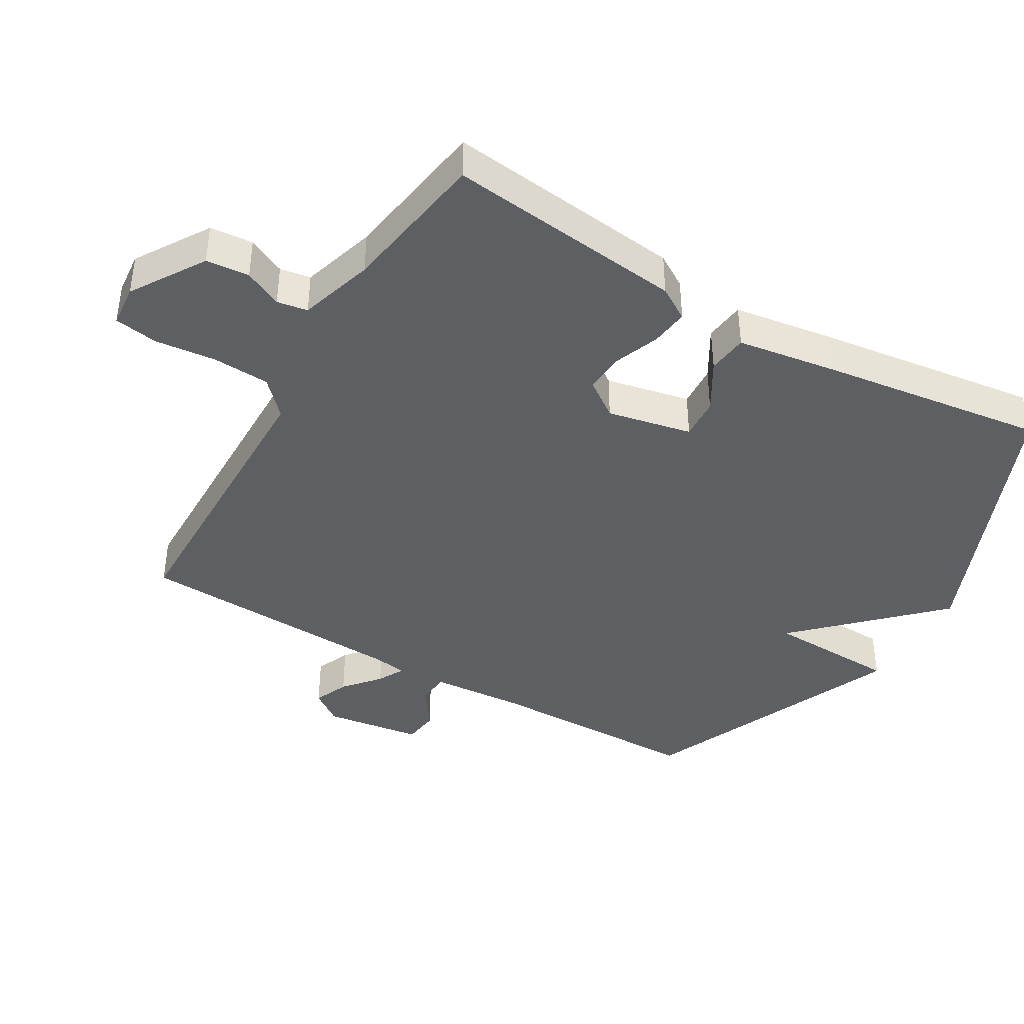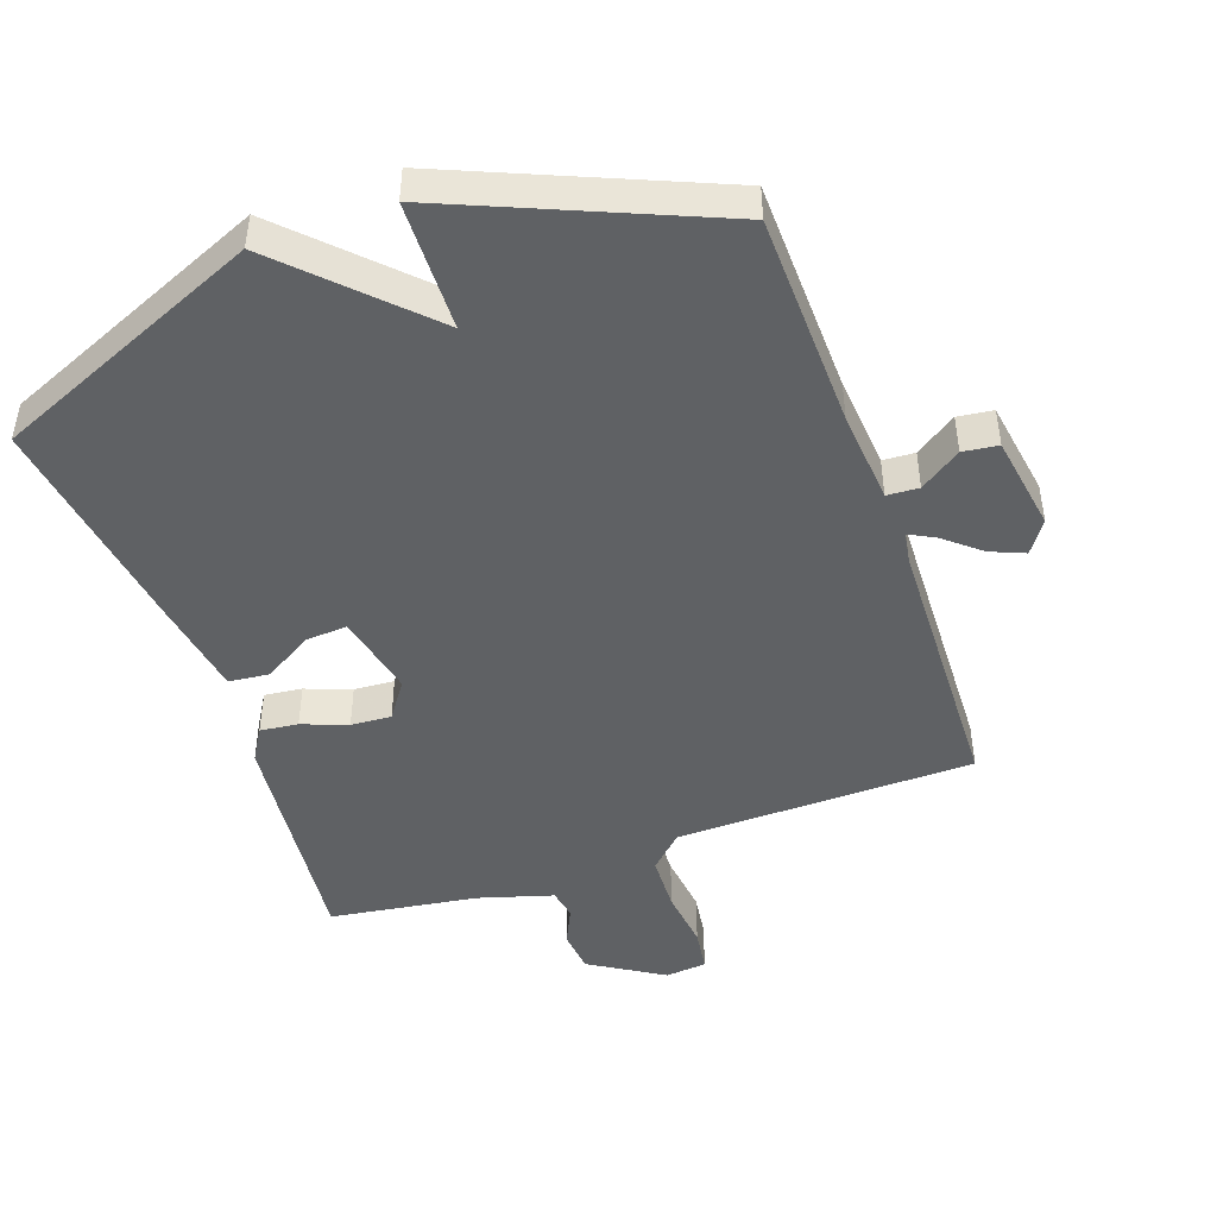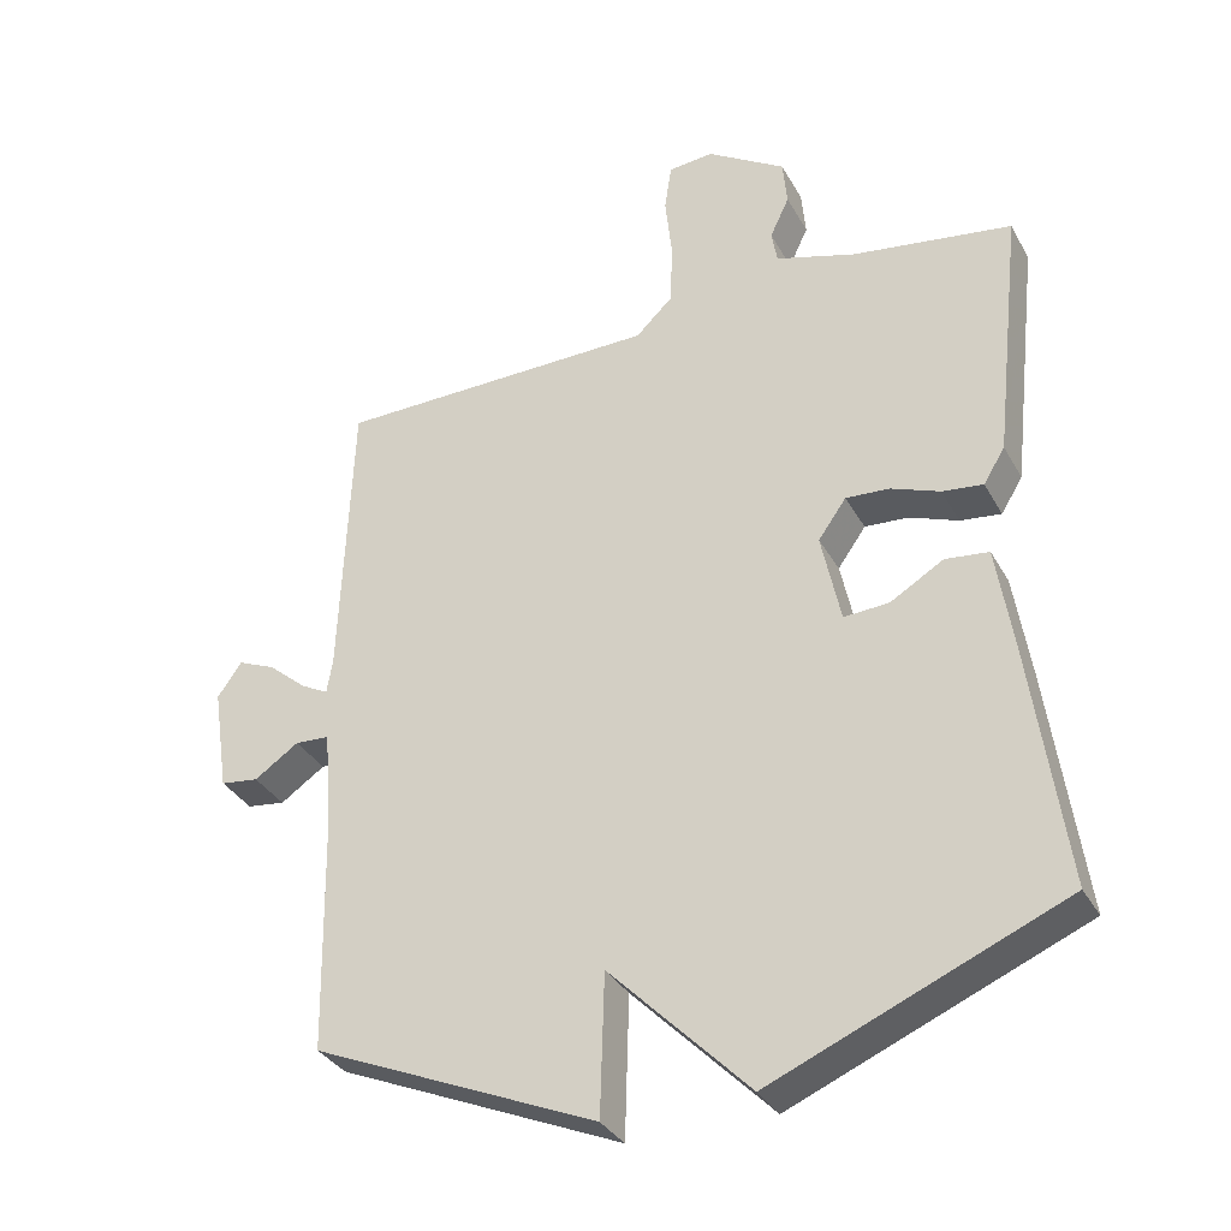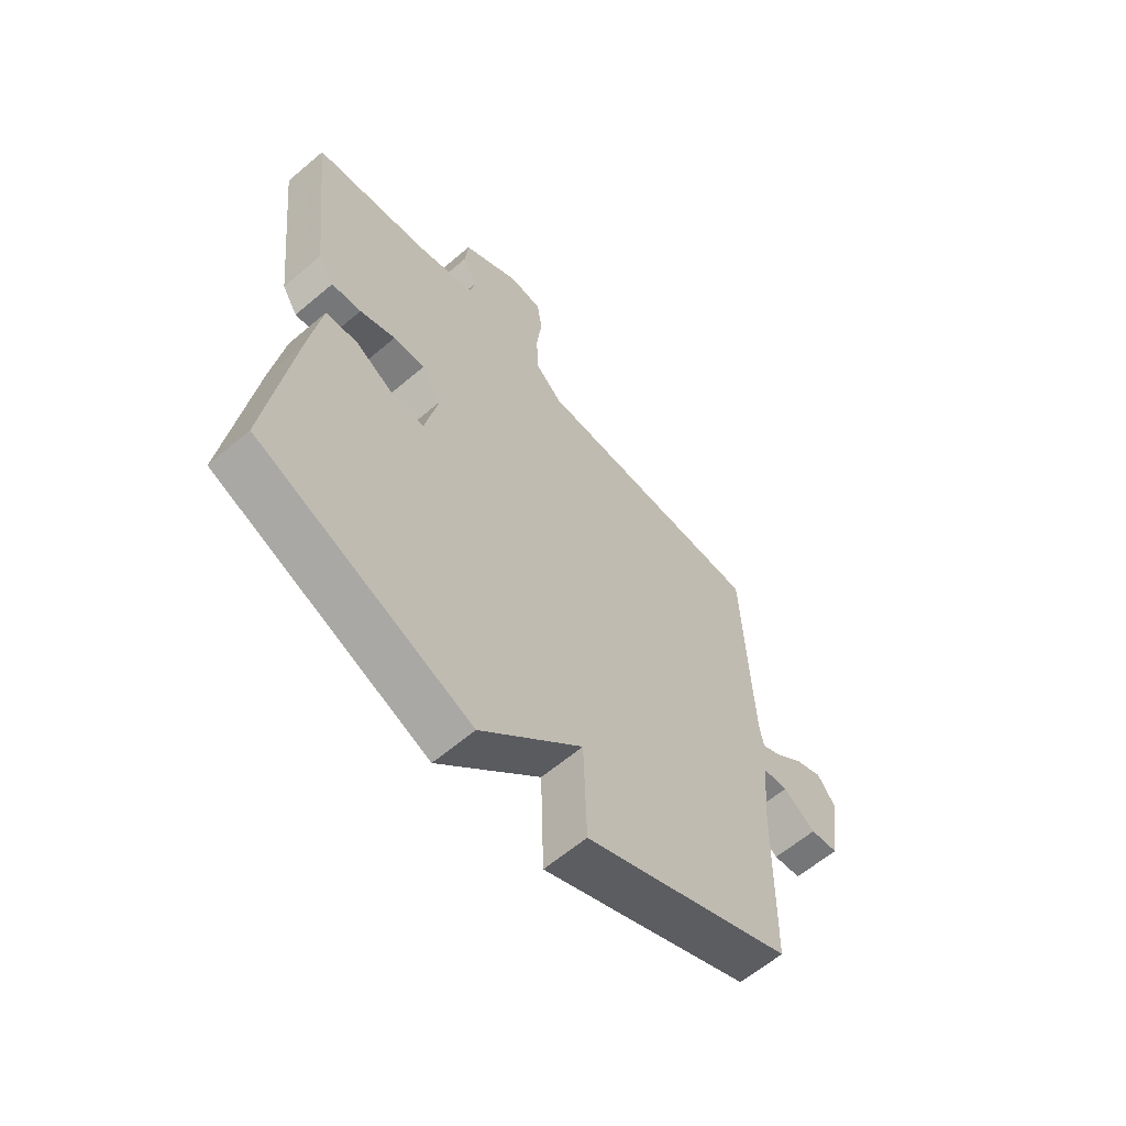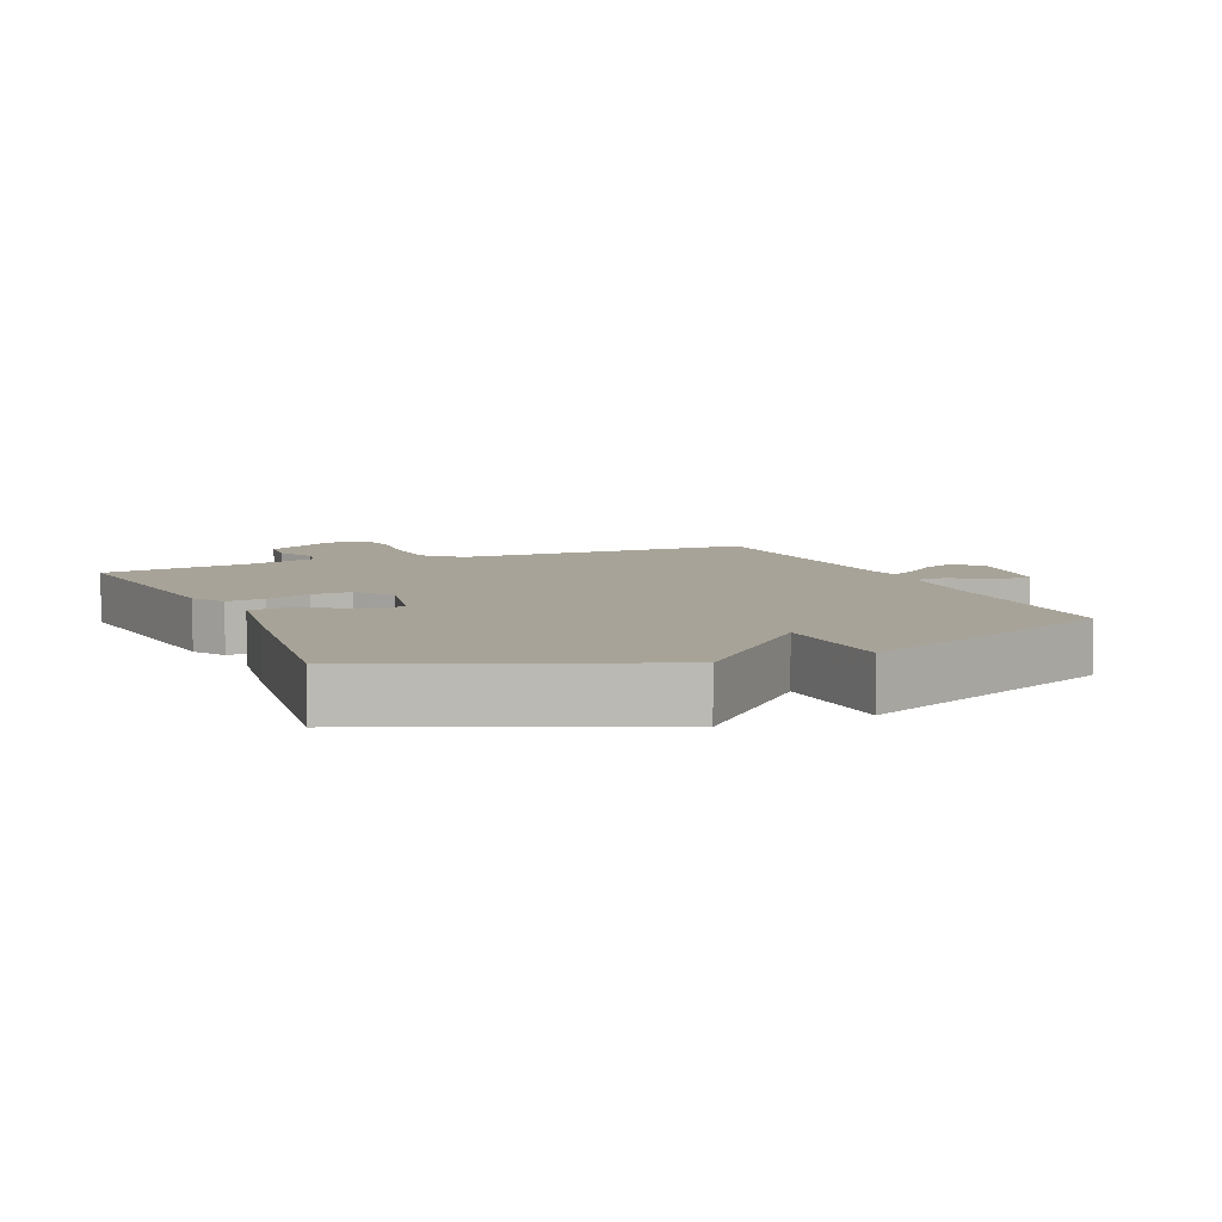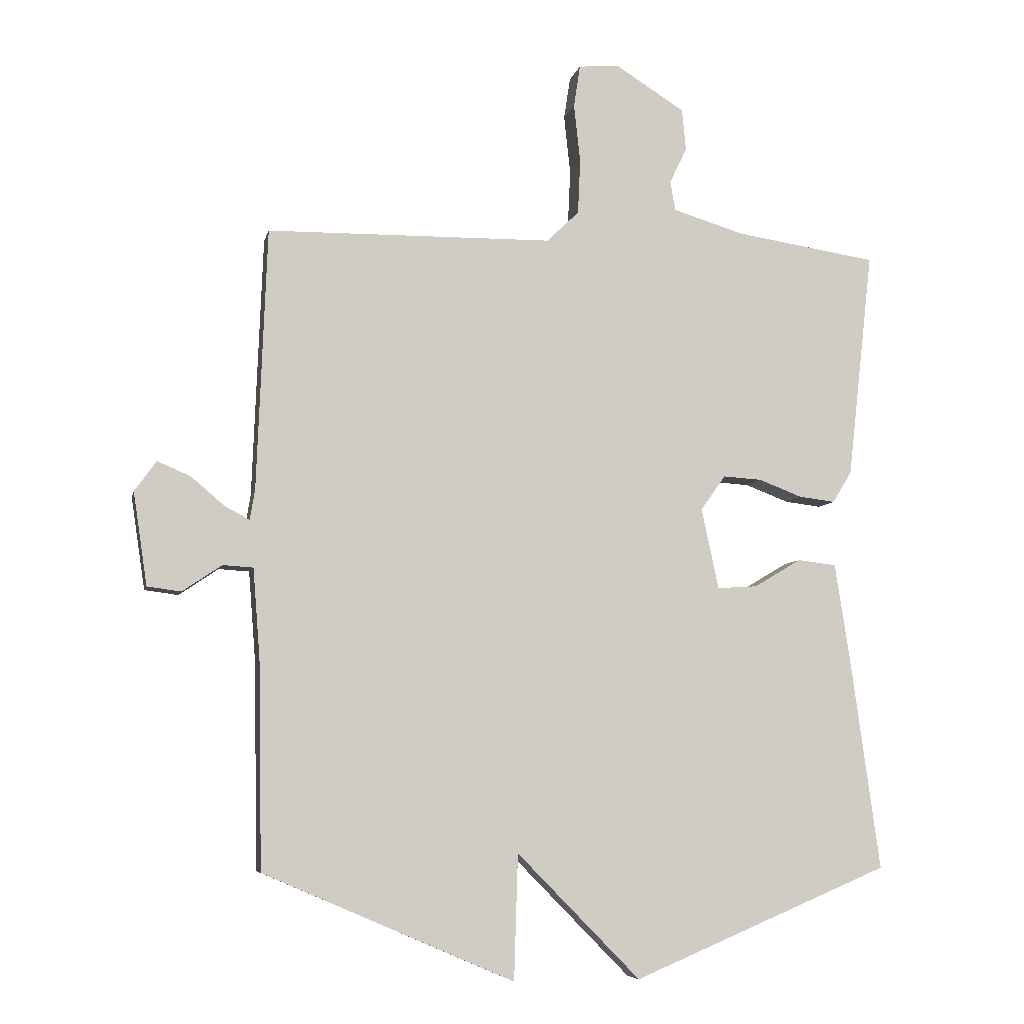
<metadata>
{"format":"obj","ext":"obj","renderer":"f3d","projection":"perspective","resolution":1024,"background":"white","views":[{"elev":-41.3,"azim":59.5,"up":"+Y"},{"elev":-46.3,"azim":-160.2,"up":"+Y"},{"elev":-33.9,"azim":25.3,"up":"+Z"},{"elev":-62.0,"azim":130.8,"up":"+Z"},{"elev":6.9,"azim":156.8,"up":"+Y"},{"elev":-6.6,"azim":-12.0,"up":"+Z"}]}
</metadata>
<code>
v -0.5 0.07 -0.5
v -0.506 0.07 -0.174
v -0.517 0.07 -0.033
v -0.565 0.07 -0.03
v -0.627 0.07 -0.072
v -0.68 0.07 -0.065
v -0.702 0.07 0.081
v -0.668 0.07 0.129
v -0.616 0.07 0.107
v -0.563 0.07 0.062
v -0.524 0.07 0.041
v -0.516 0.07 0.089
v -0.5 0.07 0.5
v -0.05 0.07 0.506
v 0.001 0.07 0.555
v 0.005 0.07 0.641
v -0.005 0.07 0.733
v 0.005 0.07 0.799
v 0.068 0.07 0.805
v 0.178 0.07 0.736
v 0.184 0.07 0.671
v 0.157 0.07 0.614
v 0.165 0.07 0.568
v 0.277 0.07 0.534
v 0.5 0.07 0.5
v 0.46 0.07 0.142
v 0.43 0.07 0.093
v 0.373 0.07 0.1
v 0.305 0.07 0.126
v 0.244 0.07 0.13
v 0.205 0.07 0.075
v 0.232 0.07 -0.052
v 0.295 0.07 -0.048
v 0.369 0.07 -0.004
v 0.43 0.07 -0.011
v 0.453 0.07 -0.159
v 0.5 0.07 -0.5
v 0.095 0.07 -0.67
v -0.099 0.07 -0.473
v -0.105 0.07 -0.67
v -0.5 0 -0.5
v -0.506 0 -0.174
v -0.517 0 -0.033
v -0.565 0 -0.03
v -0.627 0 -0.072
v -0.68 0 -0.065
v -0.702 0 0.081
v -0.668 0 0.129
v -0.616 0 0.107
v -0.563 0 0.062
v -0.524 0 0.041
v -0.516 0 0.089
v -0.5 0 0.5
v -0.05 0 0.506
v 0.001 0 0.555
v 0.005 0 0.641
v -0.005 0 0.733
v 0.005 0 0.799
v 0.068 0 0.805
v 0.178 0 0.736
v 0.184 0 0.671
v 0.157 0 0.614
v 0.165 0 0.568
v 0.277 0 0.534
v 0.5 0 0.5
v 0.46 0 0.142
v 0.43 0 0.093
v 0.373 0 0.1
v 0.305 0 0.126
v 0.244 0 0.13
v 0.205 0 0.075
v 0.232 0 -0.052
v 0.295 0 -0.048
v 0.369 0 -0.004
v 0.43 0 -0.011
v 0.453 0 -0.159
v 0.5 0 -0.5
v 0.095 0 -0.67
v -0.099 0 -0.473
v -0.105 0 -0.67
f 39 40 1 2
f 37 38 39
f 36 37 39
f 35 36 39
f 34 35 39
f 33 34 39
f 32 33 39 2
f 31 32 2 3
f 30 31 3 4
f 27 28 29
f 26 27 29
f 25 26 29
f 24 25 29
f 23 24 29 30
f 20 21 22
f 19 20 22
f 18 19 22
f 17 18 22
f 16 17 22
f 15 16 22 23
f 23 30 4
f 15 23 4
f 14 15 4
f 8 9 10
f 7 8 10
f 6 7 10
f 5 6 10
f 4 5 10
f 4 10 11
f 14 4 11
f 12 13 14
f 11 12 14
f 42 41 80 79
f 79 78 77
f 79 77 76
f 79 76 75
f 79 75 74
f 79 74 73
f 42 79 73 72
f 43 42 72 71
f 44 43 71 70
f 69 68 67
f 69 67 66
f 69 66 65
f 69 65 64
f 70 69 64 63
f 62 61 60
f 62 60 59
f 62 59 58
f 62 58 57
f 62 57 56
f 63 62 56 55
f 44 70 63
f 44 63 55
f 44 55 54
f 50 49 48
f 50 48 47
f 50 47 46
f 50 46 45
f 50 45 44
f 51 50 44
f 51 44 54
f 54 53 52
f 54 52 51
f 1 41 42 2
f 2 42 43 3
f 3 43 44 4
f 4 44 45 5
f 5 45 46 6
f 6 46 47 7
f 7 47 48 8
f 8 48 49 9
f 9 49 50 10
f 10 50 51 11
f 11 51 52 12
f 12 52 53 13
f 13 53 54 14
f 14 54 55 15
f 15 55 56 16
f 16 56 57 17
f 17 57 58 18
f 18 58 59 19
f 19 59 60 20
f 20 60 61 21
f 21 61 62 22
f 22 62 63 23
f 23 63 64 24
f 24 64 65 25
f 25 65 66 26
f 26 66 67 27
f 27 67 68 28
f 28 68 69 29
f 29 69 70 30
f 30 70 71 31
f 31 71 72 32
f 32 72 73 33
f 33 73 74 34
f 34 74 75 35
f 35 75 76 36
f 36 76 77 37
f 37 77 78 38
f 38 78 79 39
f 39 79 80 40
f 40 80 41 1

</code>
